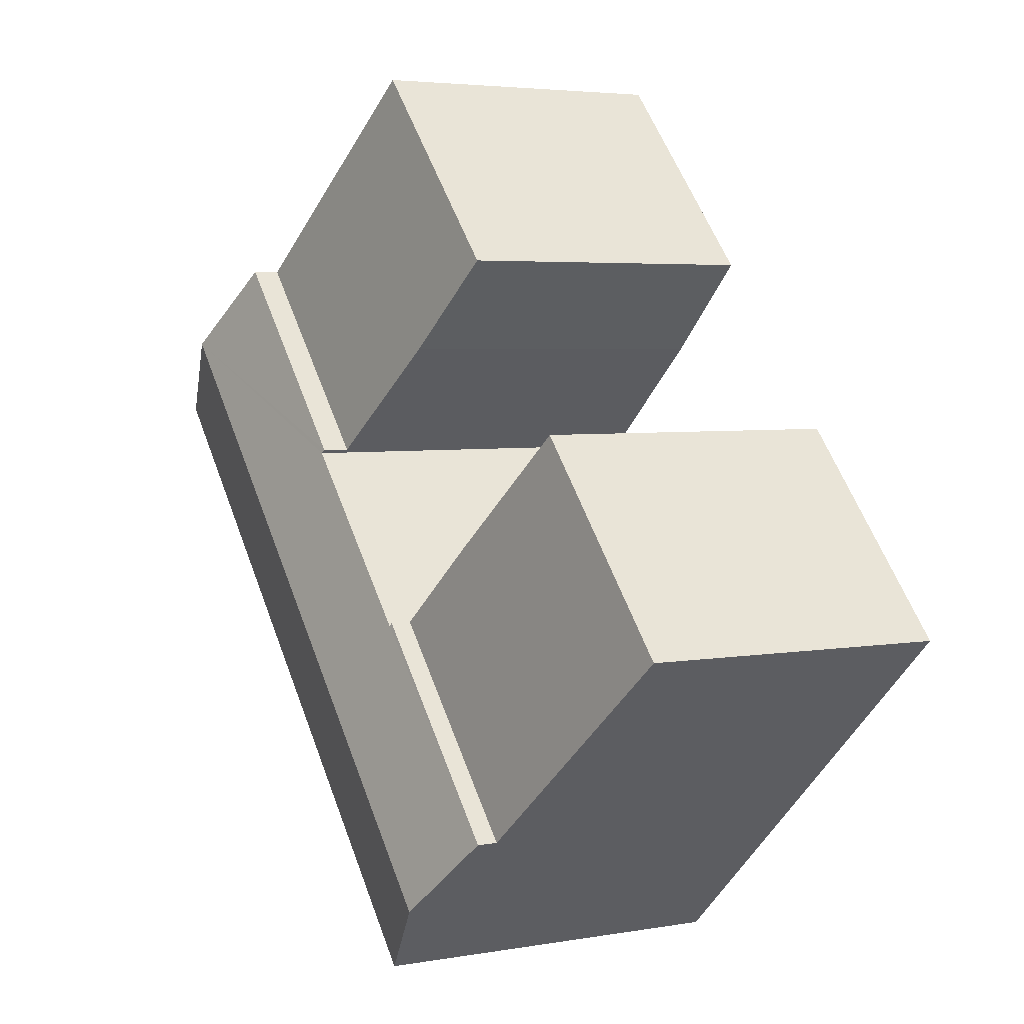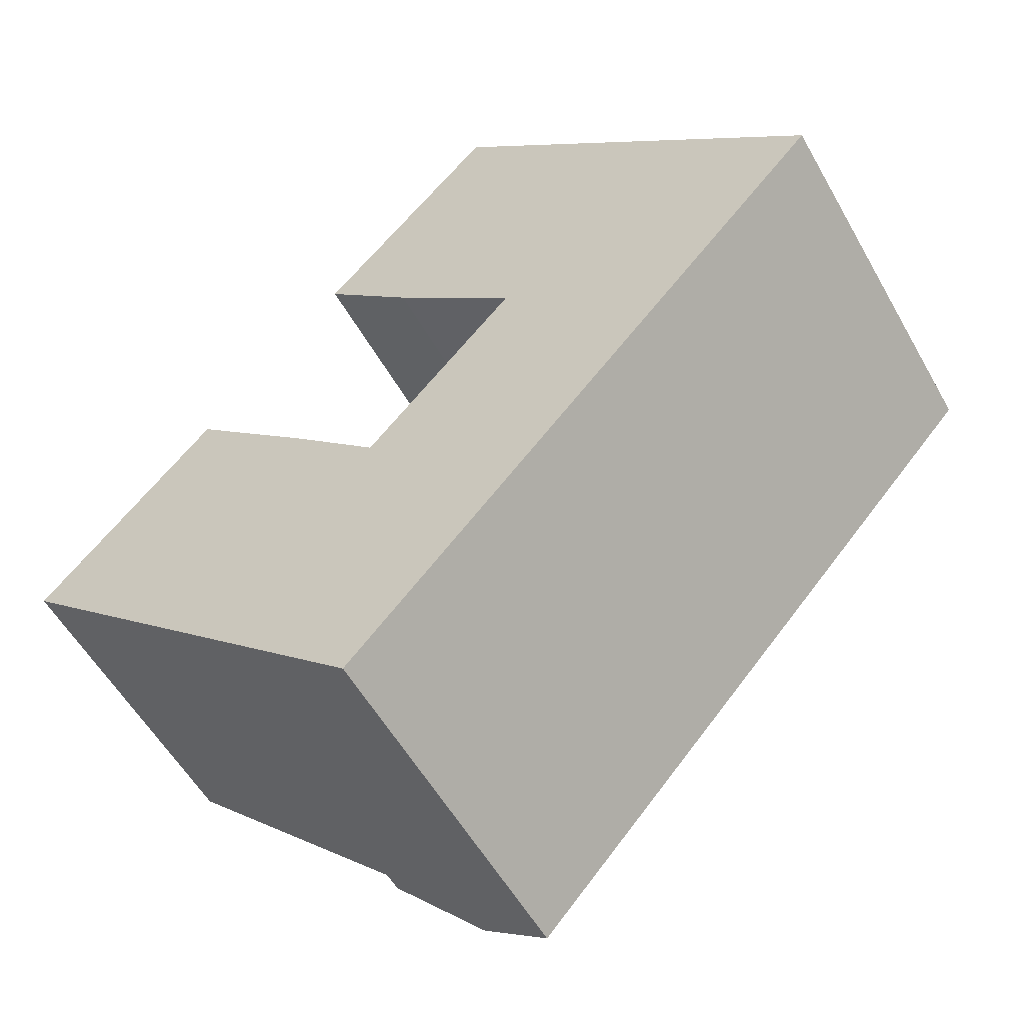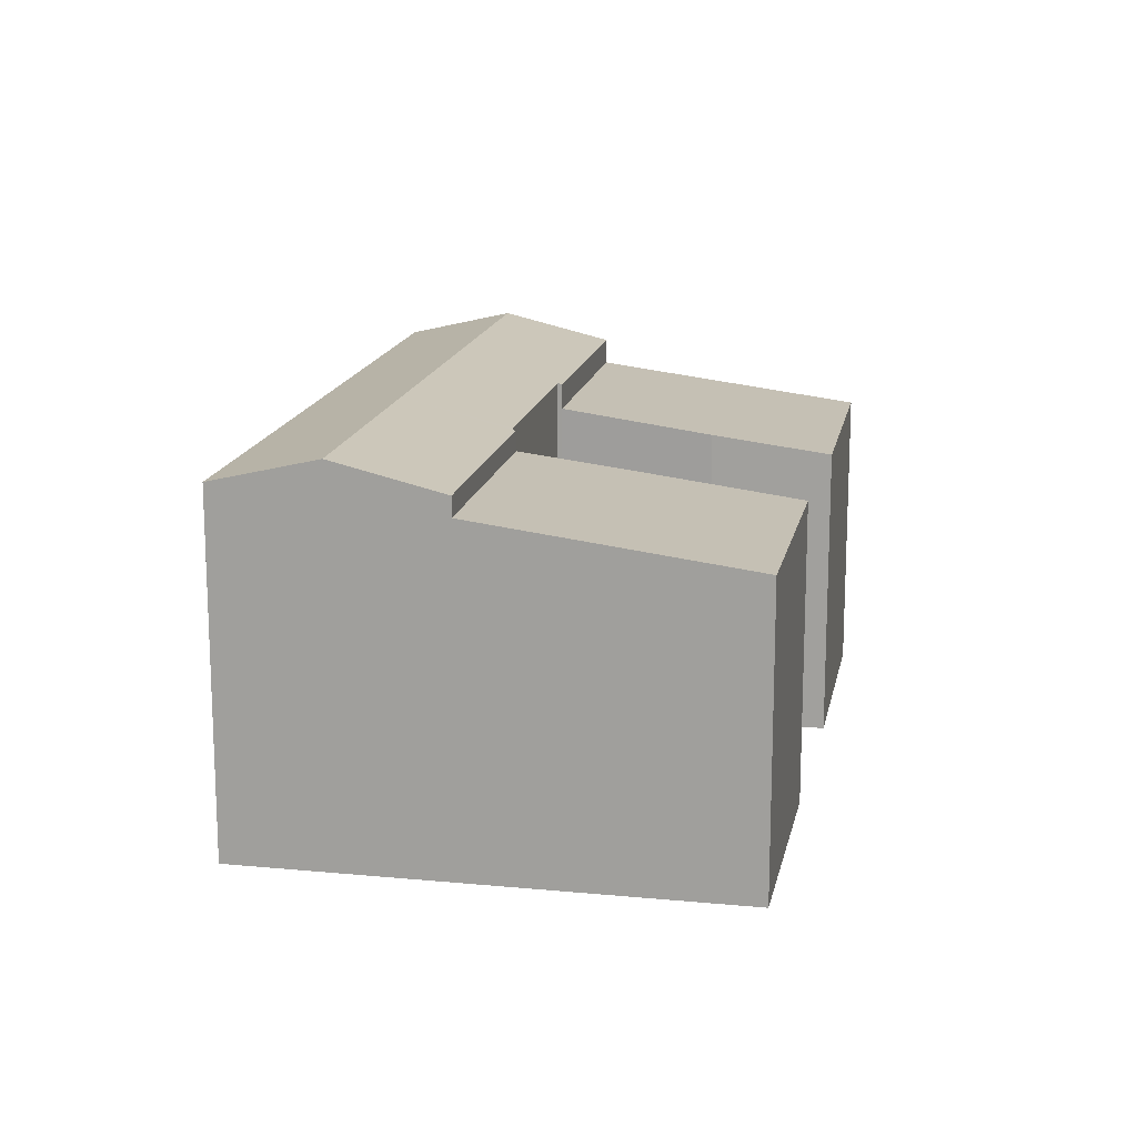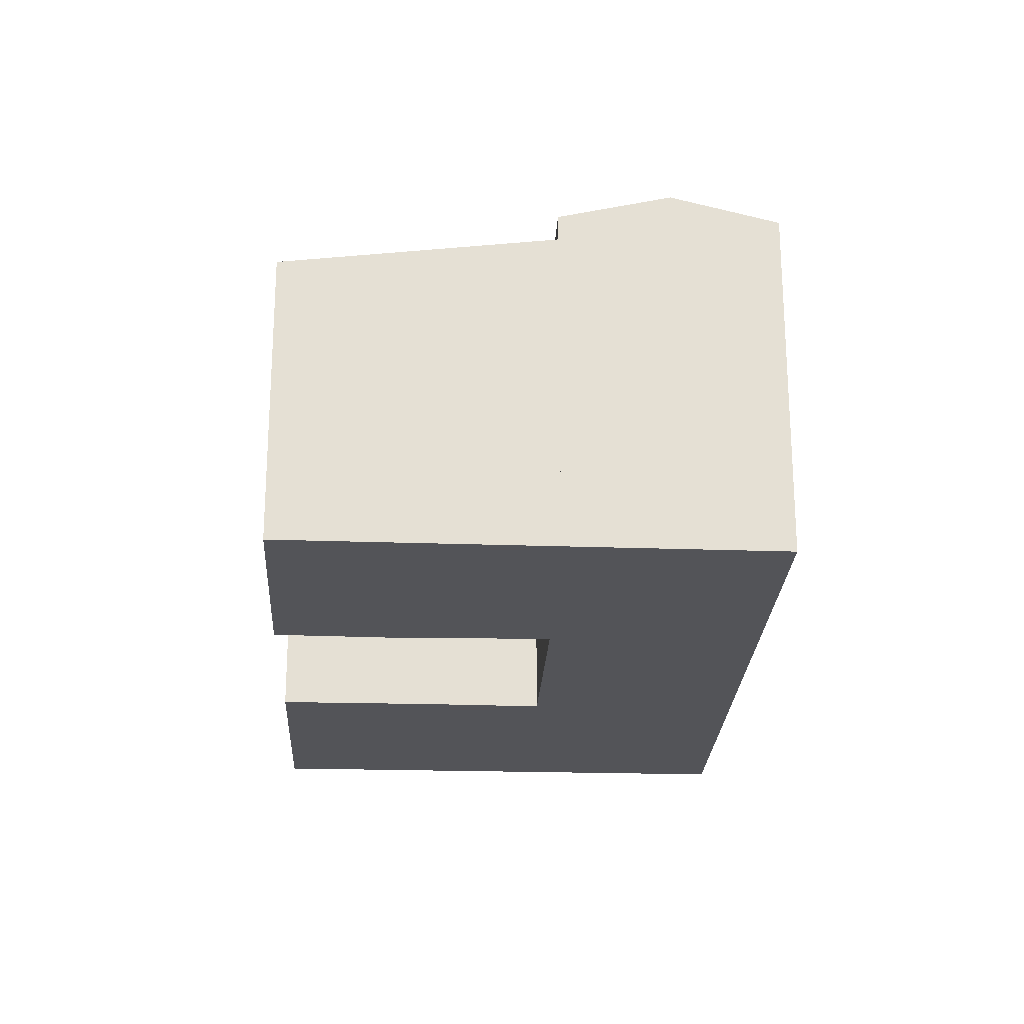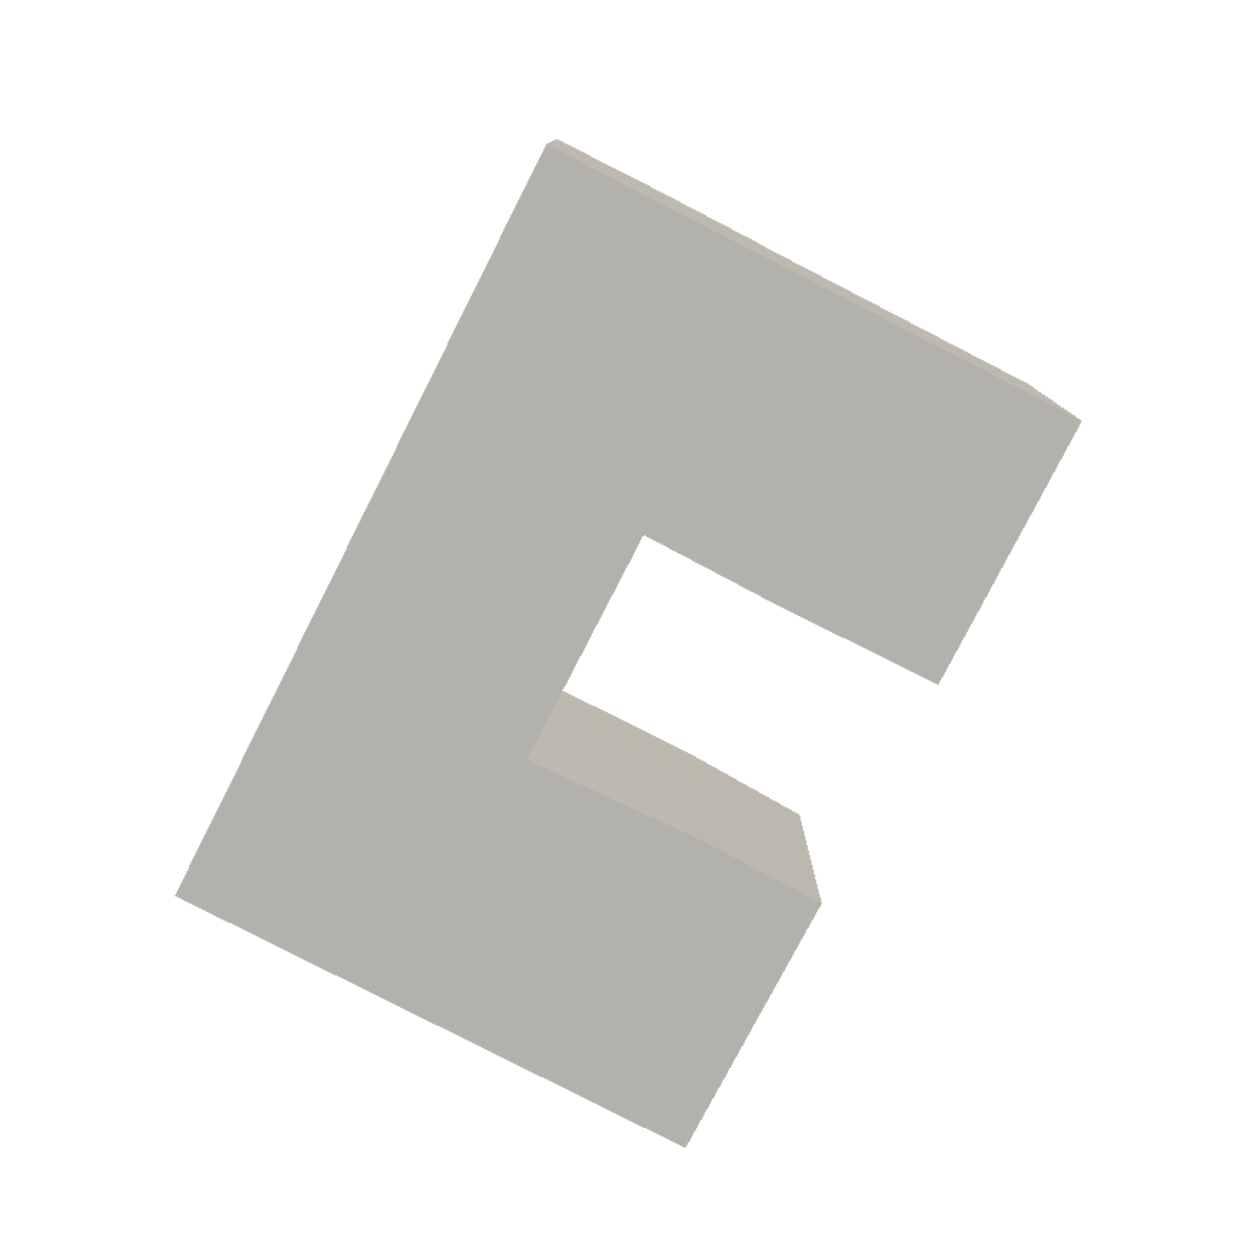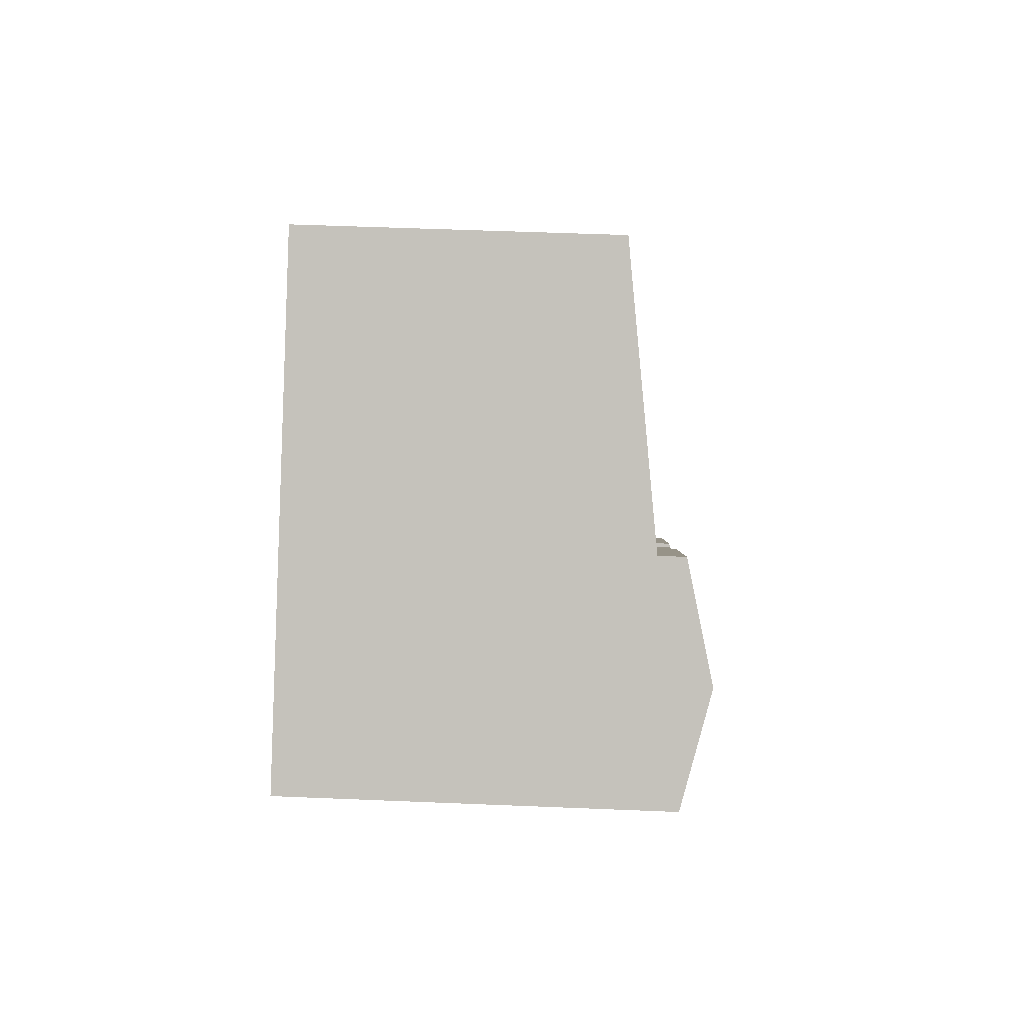
<metadata>
{"format":"obj","ext":"obj","renderer":"f3d","projection":"perspective","resolution":1024,"background":"white","views":[{"elev":4.1,"azim":-120.3,"up":"+Z"},{"elev":-55.5,"azim":29.1,"up":"+Z"},{"elev":16.1,"azim":-126.4,"up":"+Y"},{"elev":-23.6,"azim":39.5,"up":"+Y"},{"elev":-79.1,"azim":-164.7,"up":"+Y"},{"elev":48.5,"azim":92.7,"up":"+Z"}]}
</metadata>
<code>
v  17.17 8.506 5.958
v  11.61 7.909 3.579
v  15.32 7.909 7.672
v  11.69 7.934 3.509
v  13.32 8.506 1.719
v  11.55 7.934 3.359
v  8.501 7.93 0.018
v  10.3 8.506 -1.619
v  8.411 7.929 -0.08
v  4.583 7.909 -4.173
v  8.347 7.909 -0.02
v  6.445 8.506 -5.869
v  10.2 7.932 -5.328
v  8.234 7.932 -7.497
v  11.08 7.932 -4.362
v  12.09 7.932 -3.247
v  13.27 7.932 -1.937
v  14.12 7.933 -1.001
v  15.1 7.933 0.074
v  16.47 7.932 1.584
v  17.18 7.932 2.376
v  18.94 7.932 4.313
v  11.69 -2.149e-16 3.509
v  11.55 -2.057e-16 3.359
v  8.501 -1.102e-18 0.018
v  8.411 4.899e-18 -0.08
v  11.61 -2.192e-16 3.579
v  15.32 -4.698e-16 7.672
v  4.583 2.555e-16 -4.173
v  8.347 1.225e-18 -0.02
v  8.234 4.591e-16 -7.497
v  6.445 3.594e-16 -5.869
v  18.94 -2.641e-16 4.313
v  17.17 -3.648e-16 5.958
v  17.18 -1.455e-16 2.376
v  16.47 -9.699e-17 1.584
v  15.1 -4.531e-18 0.074
v  14.12 6.129e-17 -1.001
v  13.27 1.186e-16 -1.937
v  12.09 1.988e-16 -3.247
v  10.2 3.262e-16 -5.328
v  11.08 2.671e-16 -4.362
v  0 6.695 4.099e-16
v  8.347 7.468 -0.02
v  4.583 7.471 -4.173
v  6.54 7.157 1.685
v  3.792 6.694 4.166
v  6.54 -1.032e-16 1.685
v  3.792 -2.551e-16 4.166
v  0 0 0
v  11.61 7.34 3.579
v  10.81 6.558 11.86
v  15.32 7.337 7.672
v  7.311 6.553 8.086
v  8.966 6.898 5.859
v  6.989 6.552 7.739
v  6.989 -4.739e-16 7.739
v  10.81 -7.26e-16 11.86
v  7.311 -4.951e-16 8.086
v  8.966 -3.588e-16 5.859
g defaultobject
f 1 2 3
f 2 1 4
f 4 1 5
f 4 5 6
f 6 5 7
f 7 5 8
f 7 8 9
f 9 10 11
f 10 9 8
f 10 8 12
f 12 13 14
f 13 12 15
f 15 12 16
f 16 12 17
f 17 12 18
f 18 12 19
f 19 12 20
f 20 12 21
f 21 12 22
f 22 12 8
f 22 8 1
f 1 8 5
f 6 23 4
f 23 6 7
f 23 7 9
f 23 9 24
f 24 9 25
f 25 9 26
f 27 3 2
f 3 27 28
f 29 11 10
f 11 29 30
f 23 2 4
f 2 23 27
f 31 12 14
f 12 31 10
f 10 31 29
f 29 31 32
f 28 1 3
f 1 28 22
f 22 28 33
f 33 28 34
f 11 26 9
f 26 11 30
f 33 21 22
f 21 33 20
f 20 33 19
f 19 33 18
f 18 33 35
f 18 35 17
f 17 35 16
f 16 35 36
f 16 36 37
f 16 37 15
f 15 37 13
f 13 37 38
f 13 38 14
f 14 38 39
f 14 39 40
f 14 40 31
f 31 40 41
f 41 40 42
f 40 26 42
f 26 40 25
f 25 40 39
f 25 39 24
f 24 39 38
f 24 38 37
f 24 37 36
f 24 36 23
f 23 28 27
f 28 23 36
f 28 36 35
f 28 35 34
f 34 35 33
f 41 32 31
f 32 41 29
f 29 41 30
f 30 41 42
f 30 42 26
f 43 44 45
f 44 43 46
f 46 43 47
f 47 48 46
f 48 47 49
f 46 30 44
f 30 46 48
f 44 29 45
f 29 44 30
f 29 43 45
f 43 29 50
f 50 47 43
f 47 50 49
f 48 29 30
f 29 48 49
f 29 49 50
f 51 52 53
f 52 51 54
f 54 51 55
f 54 55 56
f 57 54 56
f 54 57 52
f 52 57 58
f 58 57 59
f 52 28 53
f 28 52 58
f 53 27 51
f 27 53 28
f 60 56 55
f 56 60 57
f 27 55 51
f 55 27 60
f 59 28 58
f 28 59 57
f 28 57 60
f 28 60 27

</code>
